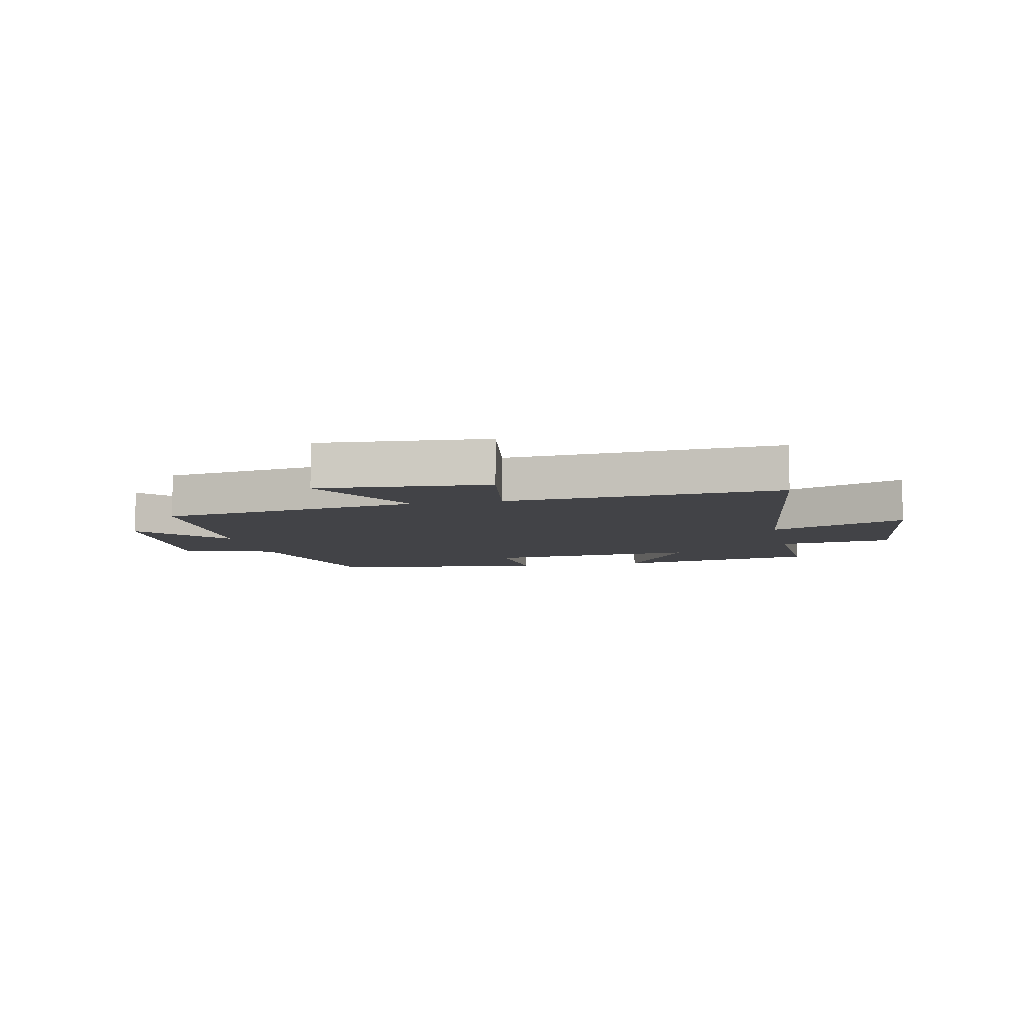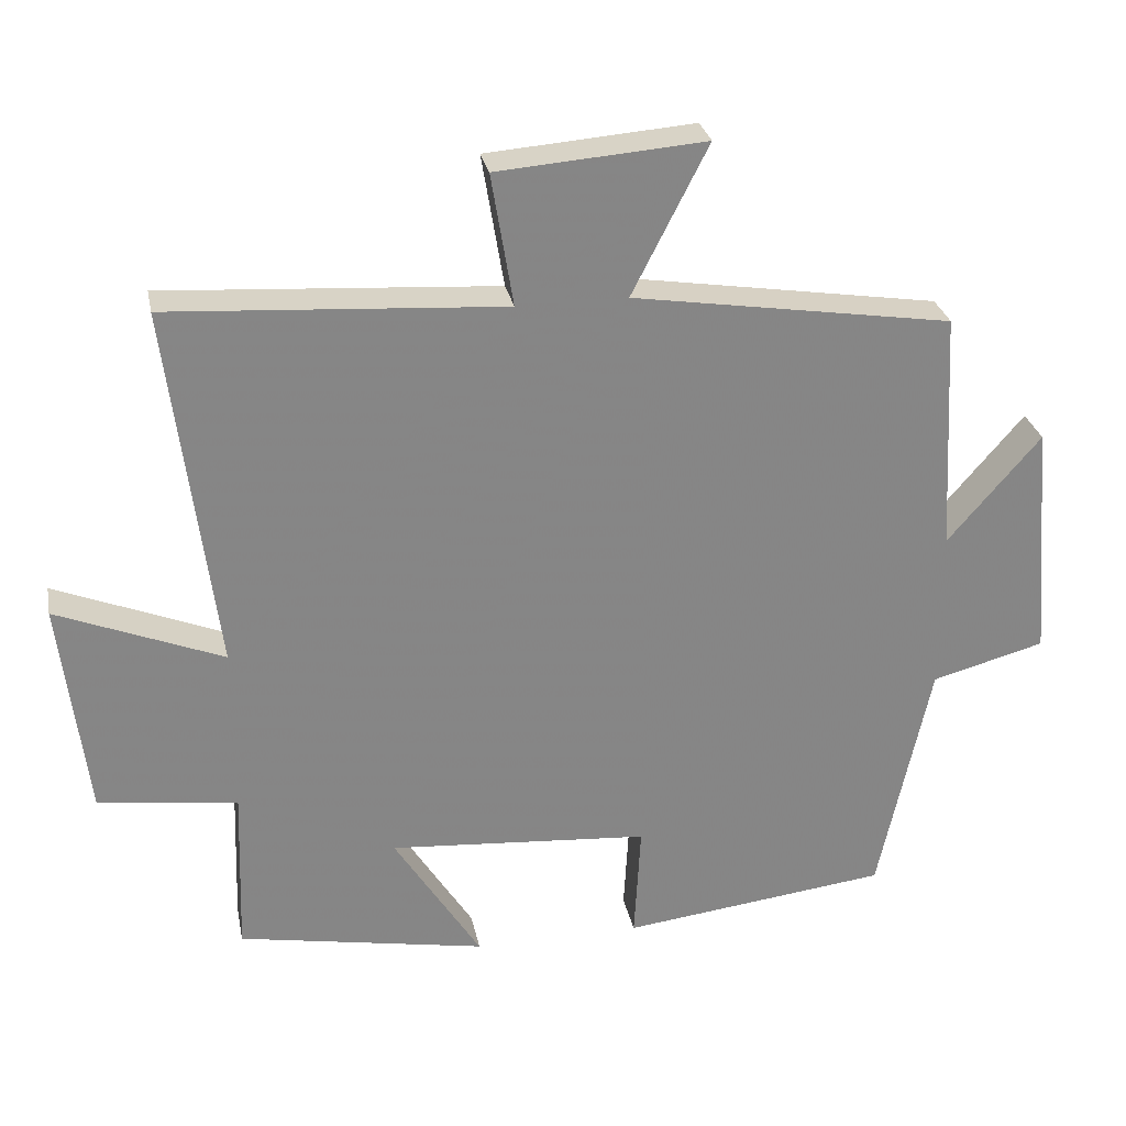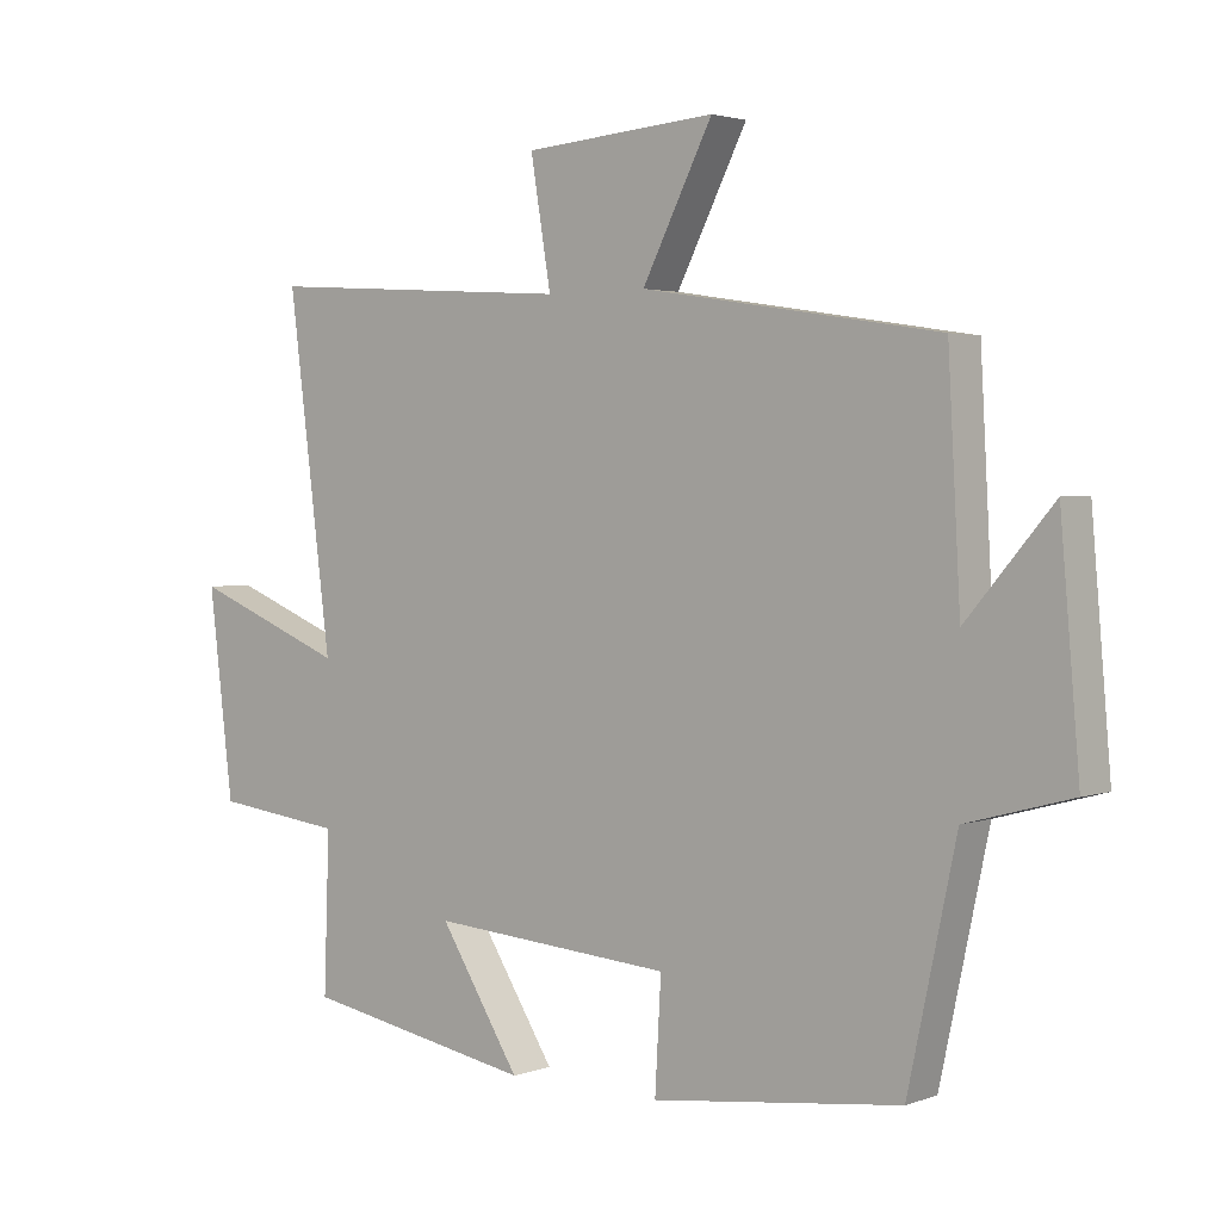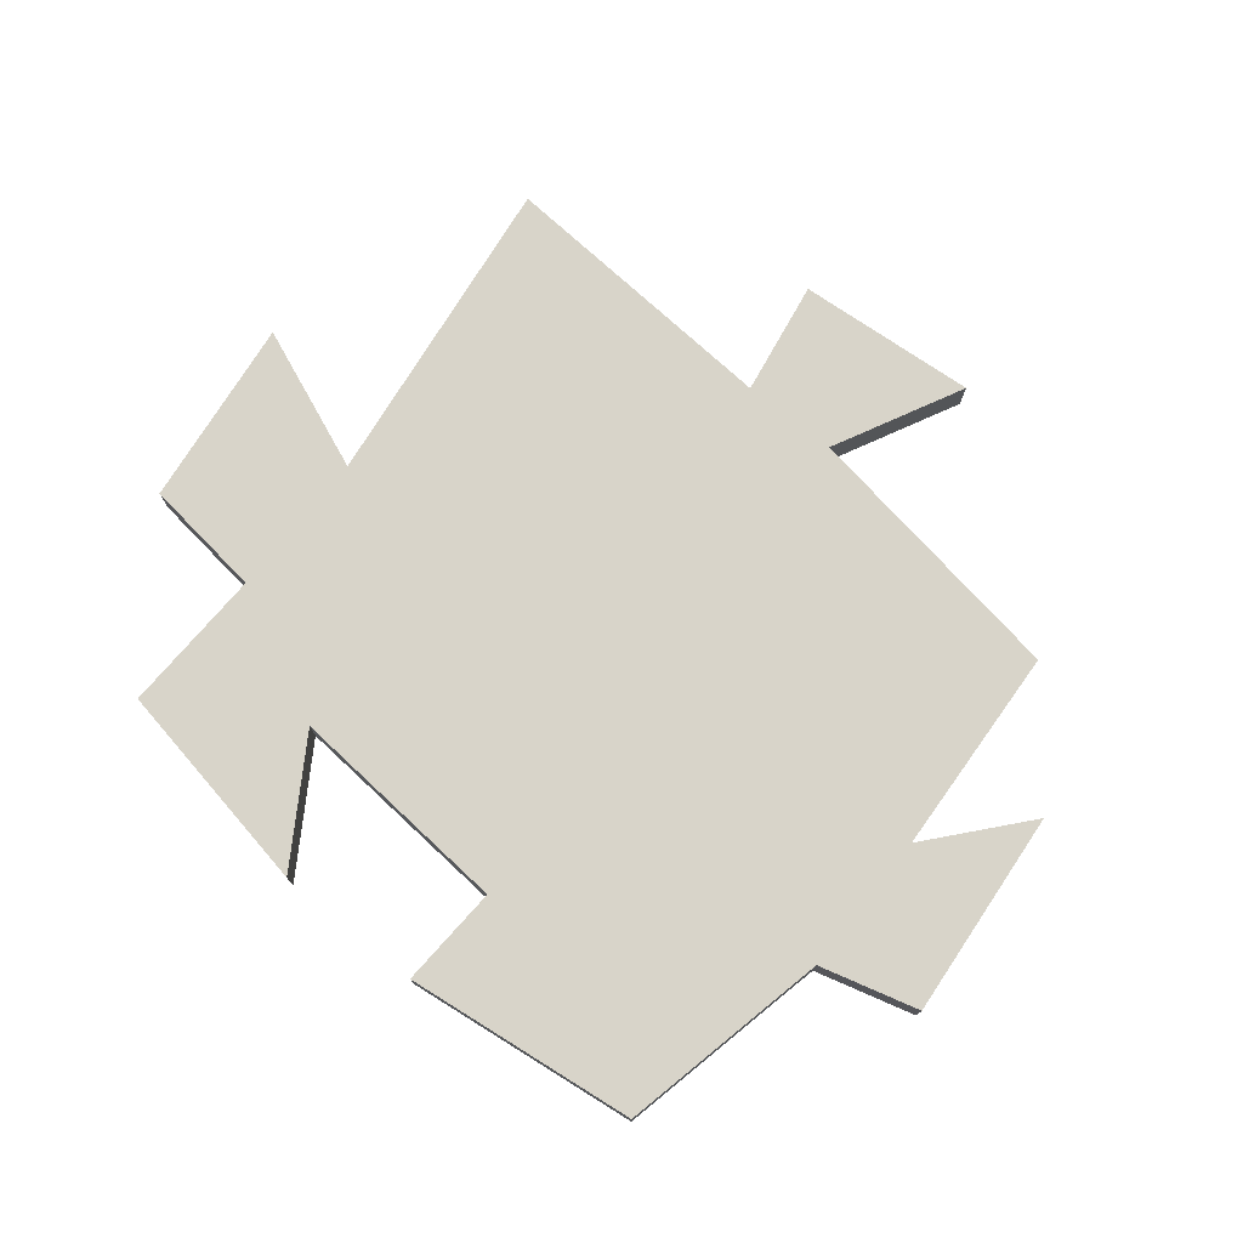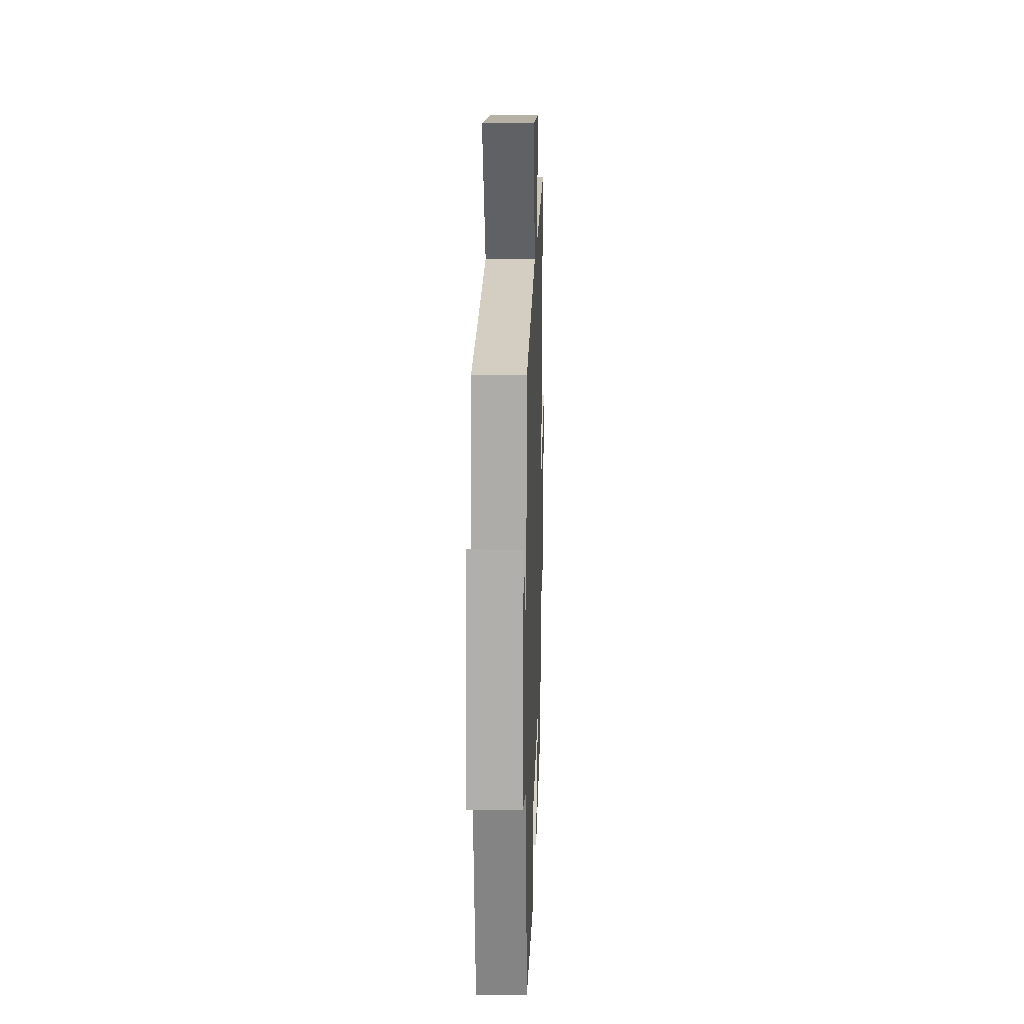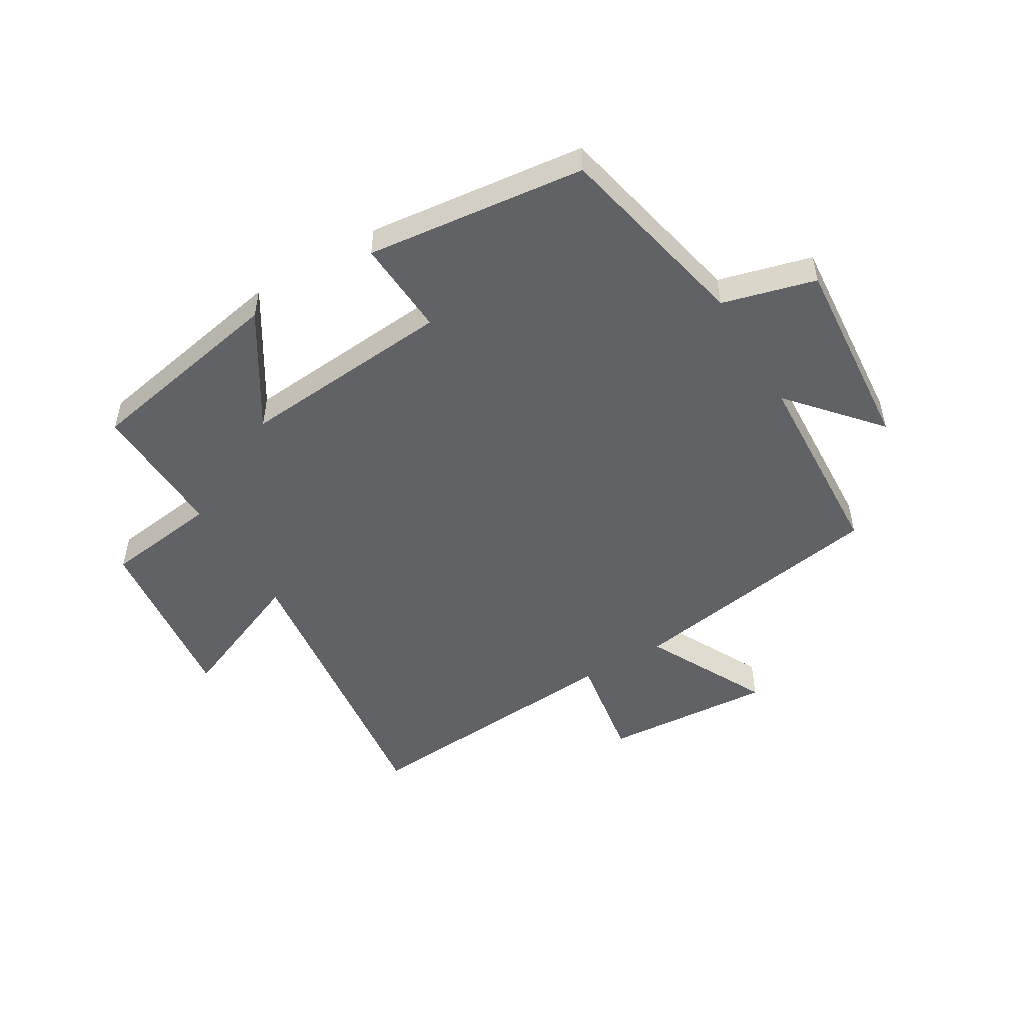
<metadata>
{"format":"obj","ext":"obj","renderer":"f3d","projection":"perspective","resolution":1024,"background":"white","views":[{"elev":-7.4,"azim":12.2,"up":"+Y"},{"elev":28.4,"azim":168.8,"up":"+Z"},{"elev":2.5,"azim":-141.1,"up":"+Z"},{"elev":75.4,"azim":-141.3,"up":"+Y"},{"elev":16.2,"azim":-88.2,"up":"+Z"},{"elev":-50.6,"azim":-148.9,"up":"+Y"}]}
</metadata>
<code>
v -0.482 0.07 0.431
v -0.044 0.07 0.5
v -0.148 0.07 0.704
v 0.136 0.07 0.682
v 0.106 0.07 0.5
v 0.564 0.07 0.53
v 0.5 0.07 0.026
v 0.727 0.07 0.118
v 0.691 0.07 -0.182
v 0.5 0.07 -0.206
v 0.508 0.07 -0.437
v 0.167 0.07 -0.5
v 0.286 0.07 -0.311
v -0.072 0.07 -0.339
v -0.063 0.07 -0.5
v -0.429 0.07 -0.456
v -0.5 0.07 -0.125
v -0.655 0.07 -0.083
v -0.627 0.07 0.247
v -0.5 0.07 0.099
v -0.482 0 0.431
v -0.044 0 0.5
v -0.148 0 0.704
v 0.136 0 0.682
v 0.106 0 0.5
v 0.564 0 0.53
v 0.5 0 0.026
v 0.727 0 0.118
v 0.691 0 -0.182
v 0.5 0 -0.206
v 0.508 0 -0.437
v 0.167 0 -0.5
v 0.286 0 -0.311
v -0.072 0 -0.339
v -0.063 0 -0.5
v -0.429 0 -0.456
v -0.5 0 -0.125
v -0.655 0 -0.083
v -0.627 0 0.247
v -0.5 0 0.099
f 17 18 19 20
f 17 20 1 2
f 14 15 16 17
f 13 14 17 2
f 10 11 12 13
f 10 13 2
f 7 8 9 10
f 7 10 2 3
f 5 6 7
f 5 7 3
f 3 4 5
f 40 39 38 37
f 22 21 40 37
f 37 36 35 34
f 22 37 34 33
f 33 32 31 30
f 22 33 30
f 30 29 28 27
f 23 22 30 27
f 27 26 25
f 23 27 25
f 25 24 23
f 1 21 22 2
f 2 22 23 3
f 3 23 24 4
f 4 24 25 5
f 5 25 26 6
f 6 26 27 7
f 7 27 28 8
f 8 28 29 9
f 9 29 30 10
f 10 30 31 11
f 11 31 32 12
f 12 32 33 13
f 13 33 34 14
f 14 34 35 15
f 15 35 36 16
f 16 36 37 17
f 17 37 38 18
f 18 38 39 19
f 19 39 40 20
f 20 40 21 1

</code>
